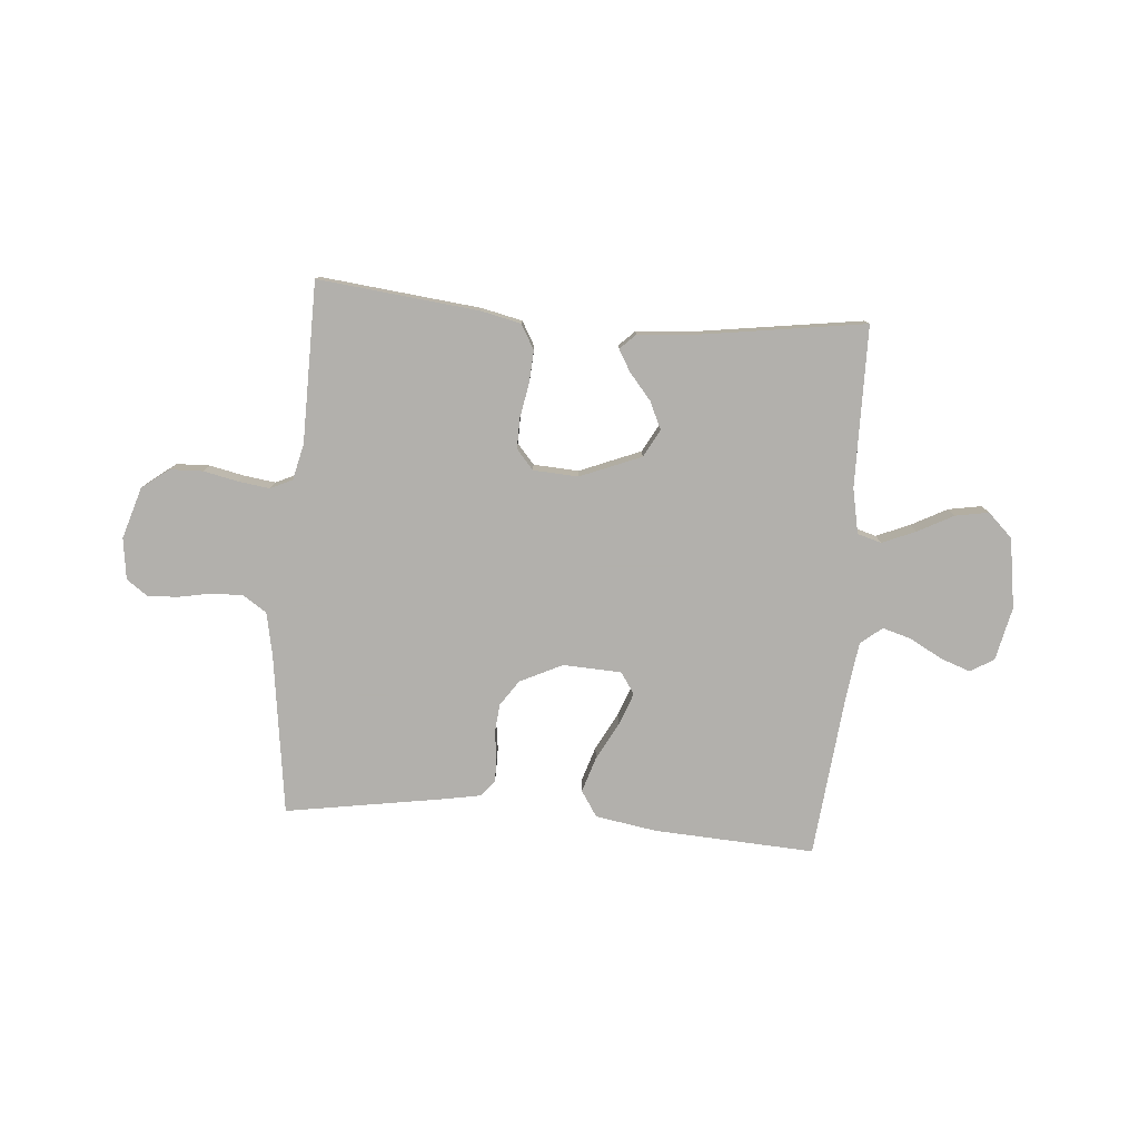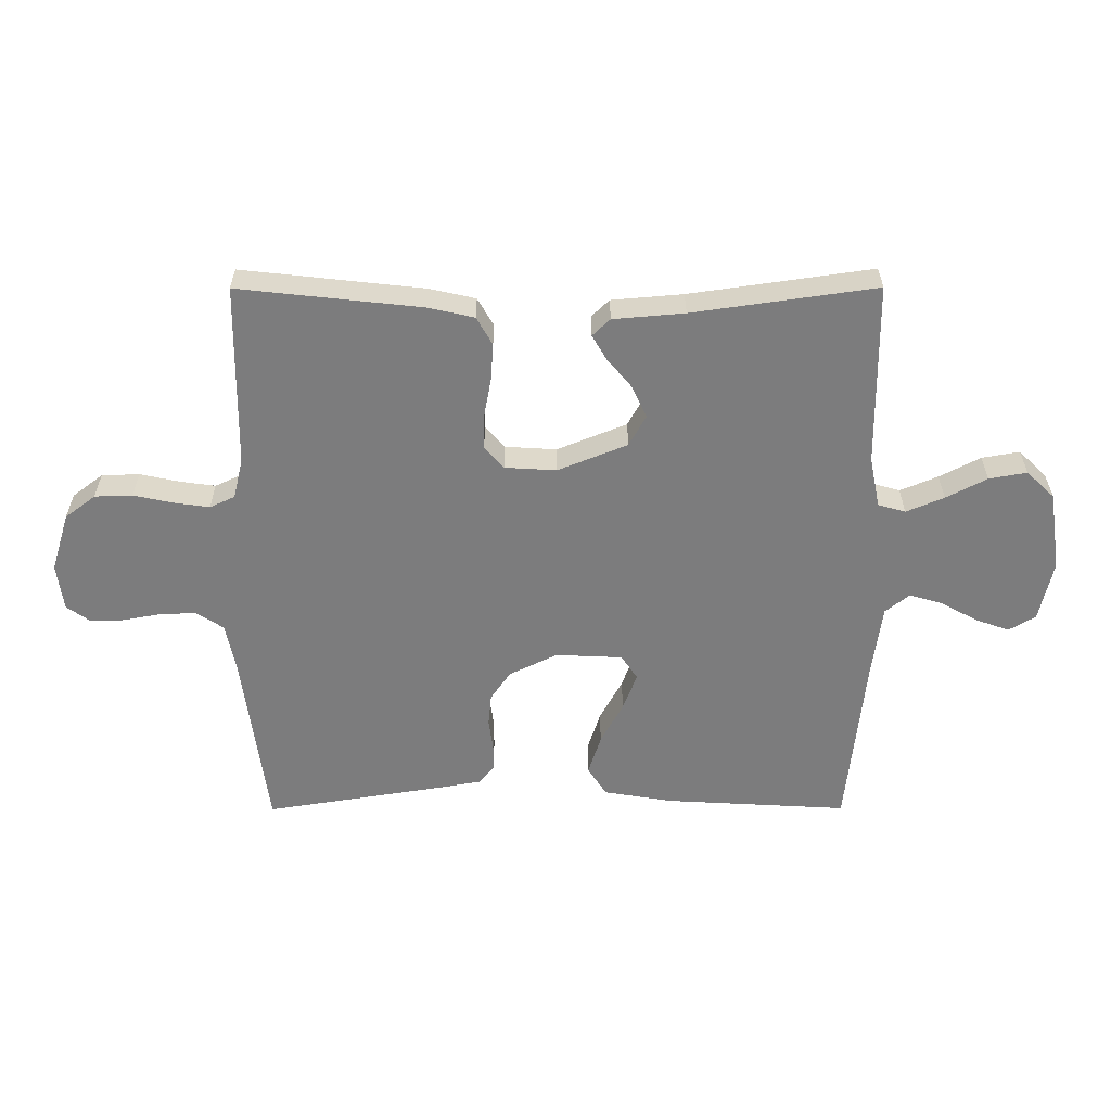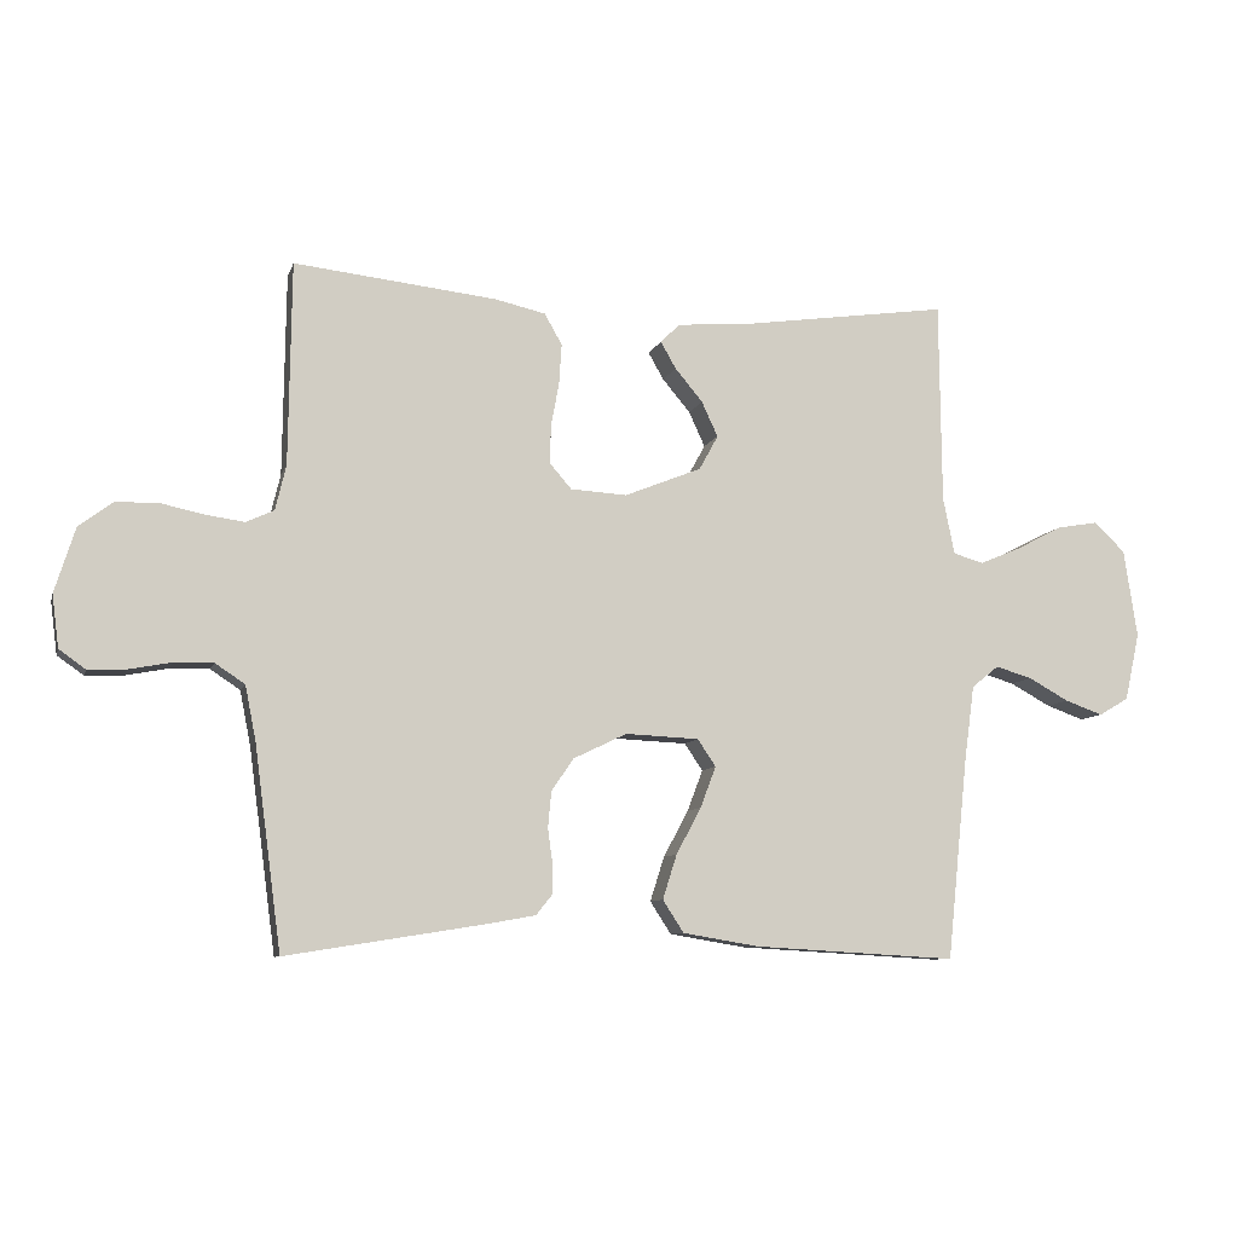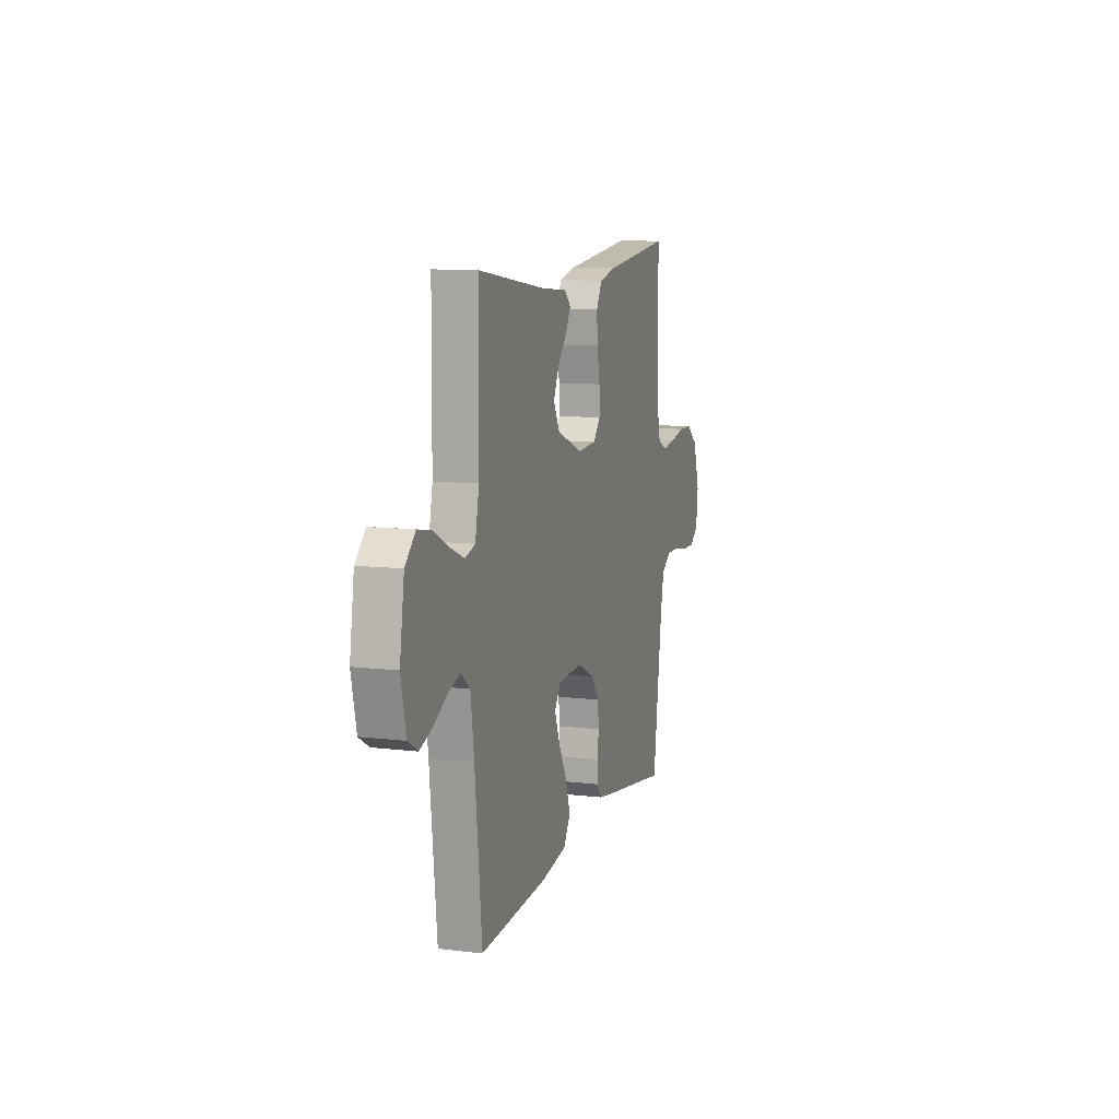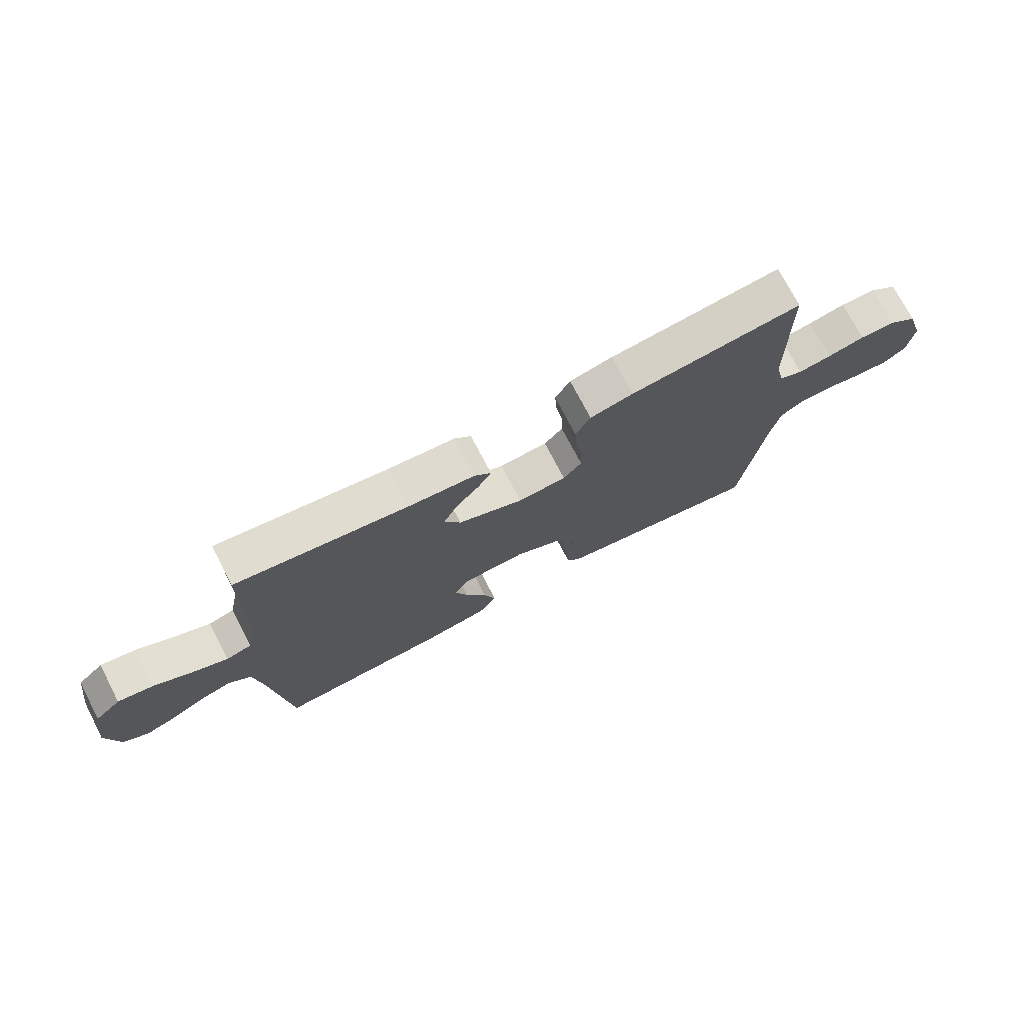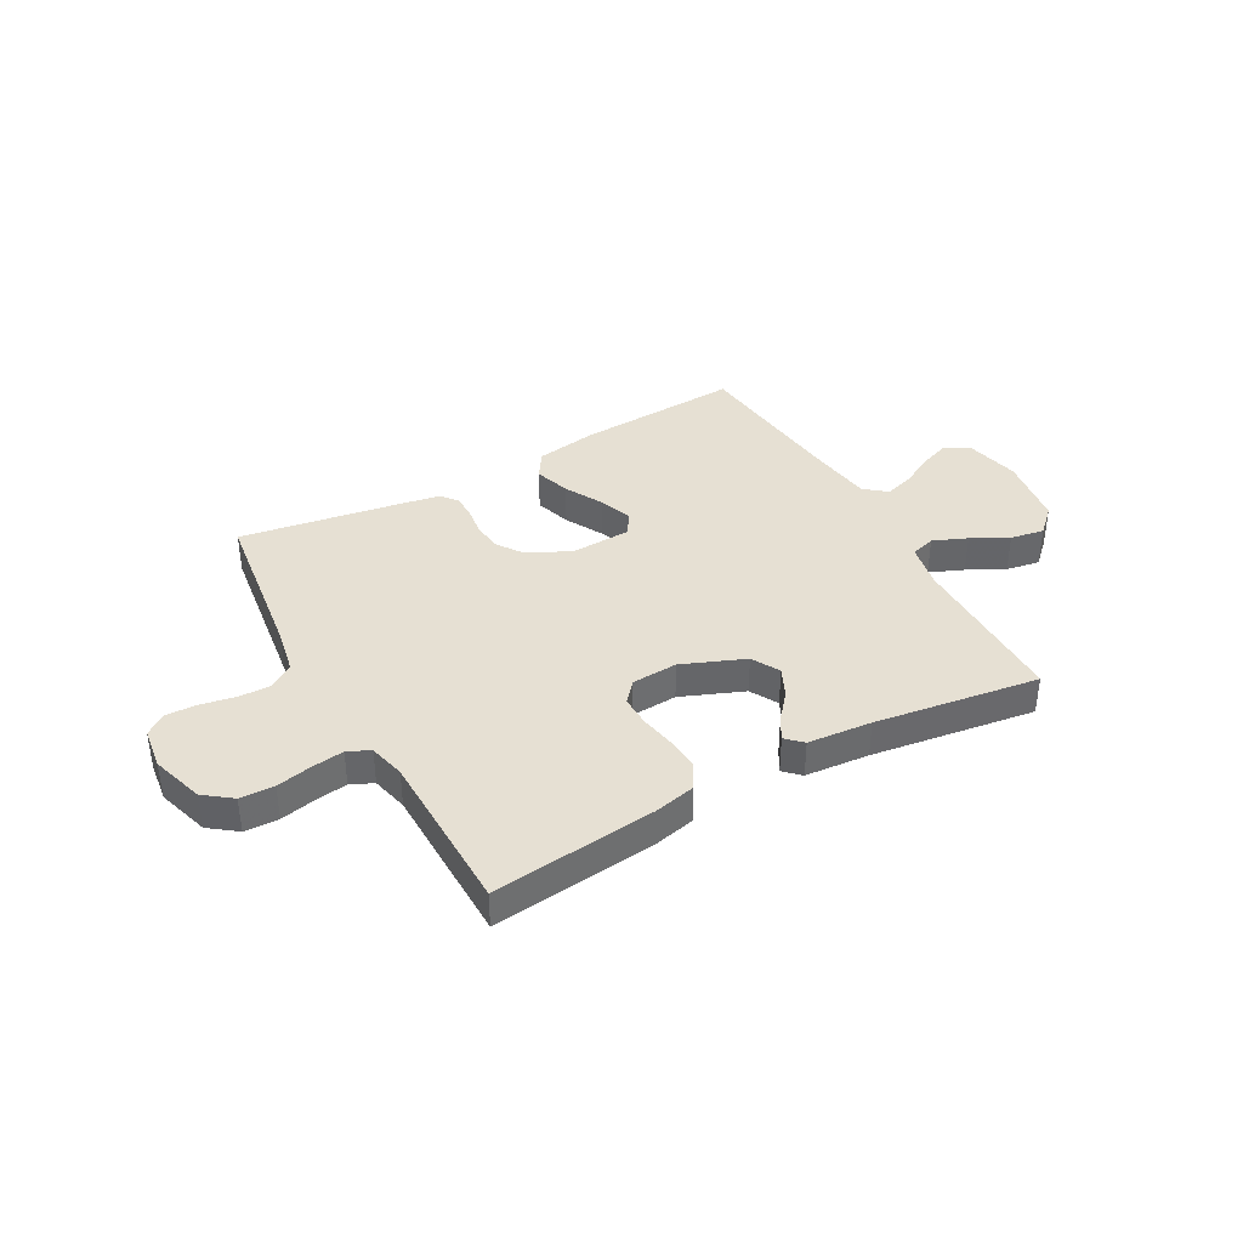
<metadata>
{"format":"obj","ext":"obj","renderer":"f3d","projection":"perspective","resolution":1024,"background":"white","views":[{"elev":-78.6,"azim":-4.6,"up":"+Y"},{"elev":31.2,"azim":-0.2,"up":"+Z"},{"elev":-8.5,"azim":-14.4,"up":"+Z"},{"elev":10.4,"azim":107.0,"up":"+Z"},{"elev":73.8,"azim":152.6,"up":"+Z"},{"elev":38.5,"azim":-29.0,"up":"+Y"}]}
</metadata>
<code>
v 0.5 0.07 0.5
v 0.503 0.07 0.2
v 0.52 0.07 0.116
v 0.565 0.07 0.103
v 0.627 0.07 0.129
v 0.694 0.07 0.164
v 0.756 0.07 0.175
v 0.802 0.07 0.131
v 0.822 0.07 0
v 0.8 0.07 -0.1
v 0.756 0.07 -0.126
v 0.7 0.07 -0.106
v 0.64 0.07 -0.073
v 0.586 0.07 -0.057
v 0.546 0.07 -0.089
v 0.531 0.07 -0.2
v 0.5 0.07 -0.5
v 0.2 0.07 -0.483
v 0.086 0.07 -0.464
v 0.055 0.07 -0.416
v 0.076 0.07 -0.35
v 0.113 0.07 -0.281
v 0.136 0.07 -0.22
v 0.109 0.07 -0.18
v 0 0.07 -0.175
v -0.079 0.07 -0.213
v -0.112 0.07 -0.261
v -0.117 0.07 -0.314
v -0.11 0.07 -0.366
v -0.11 0.07 -0.41
v -0.134 0.07 -0.44
v -0.2 0.07 -0.452
v -0.5 0.07 -0.5
v -0.54 0.07 -0.2
v -0.556 0.07 -0.119
v -0.6 0.07 -0.09
v -0.658 0.07 -0.091
v -0.721 0.07 -0.103
v -0.777 0.07 -0.105
v -0.816 0.07 -0.077
v -0.826 0.07 0
v -0.796 0.07 0.096
v -0.746 0.07 0.134
v -0.684 0.07 0.136
v -0.619 0.07 0.122
v -0.561 0.07 0.114
v -0.52 0.07 0.133
v -0.504 0.07 0.2
v -0.5 0.07 0.5
v -0.2 0.07 0.467
v -0.125 0.07 0.45
v -0.099 0.07 0.404
v -0.103 0.07 0.344
v -0.115 0.07 0.279
v -0.116 0.07 0.223
v -0.084 0.07 0.186
v 0 0.07 0.181
v 0.114 0.07 0.227
v 0.142 0.07 0.278
v 0.118 0.07 0.33
v 0.077 0.07 0.379
v 0.054 0.07 0.419
v 0.083 0.07 0.447
v 0.2 0.07 0.457
v 0.5 0 0.5
v 0.503 0 0.2
v 0.52 0 0.116
v 0.565 0 0.103
v 0.627 0 0.129
v 0.694 0 0.164
v 0.756 0 0.175
v 0.802 0 0.131
v 0.822 0 0
v 0.8 0 -0.1
v 0.756 0 -0.126
v 0.7 0 -0.106
v 0.64 0 -0.073
v 0.586 0 -0.057
v 0.546 0 -0.089
v 0.531 0 -0.2
v 0.5 0 -0.5
v 0.2 0 -0.483
v 0.086 0 -0.464
v 0.055 0 -0.416
v 0.076 0 -0.35
v 0.113 0 -0.281
v 0.136 0 -0.22
v 0.109 0 -0.18
v 0 0 -0.175
v -0.079 0 -0.213
v -0.112 0 -0.261
v -0.117 0 -0.314
v -0.11 0 -0.366
v -0.11 0 -0.41
v -0.134 0 -0.44
v -0.2 0 -0.452
v -0.5 0 -0.5
v -0.54 0 -0.2
v -0.556 0 -0.119
v -0.6 0 -0.09
v -0.658 0 -0.091
v -0.721 0 -0.103
v -0.777 0 -0.105
v -0.816 0 -0.077
v -0.826 0 0
v -0.796 0 0.096
v -0.746 0 0.134
v -0.684 0 0.136
v -0.619 0 0.122
v -0.561 0 0.114
v -0.52 0 0.133
v -0.504 0 0.2
v -0.5 0 0.5
v -0.2 0 0.467
v -0.125 0 0.45
v -0.099 0 0.404
v -0.103 0 0.344
v -0.115 0 0.279
v -0.116 0 0.223
v -0.084 0 0.186
v 0 0 0.181
v 0.114 0 0.227
v 0.142 0 0.278
v 0.118 0 0.33
v 0.077 0 0.379
v 0.054 0 0.419
v 0.083 0 0.447
v 0.2 0 0.457
f 62 63 64
f 61 62 64
f 60 61 64
f 64 1 2
f 60 64 2
f 59 60 2
f 58 59 2 3
f 57 58 3 4
f 56 57 4
f 52 53 54
f 51 52 54
f 50 51 54
f 49 50 54
f 48 49 54
f 47 48 54 55
f 46 47 55 56
f 43 44 45
f 42 43 45
f 41 42 45
f 40 41 45
f 39 40 45
f 38 39 45
f 37 38 45
f 36 37 45 46
f 46 56 4
f 36 46 4
f 35 36 4
f 32 33 34
f 31 32 34
f 30 31 34
f 29 30 34
f 28 29 34
f 27 28 34 35
f 20 21 22
f 19 20 22
f 18 19 22
f 17 18 22
f 16 17 22
f 15 16 22 23
f 14 15 23 24
f 11 12 13
f 10 11 13
f 9 10 13
f 8 9 13
f 7 8 13
f 6 7 13
f 5 6 13
f 4 5 13 14
f 14 24 25
f 4 14 25
f 35 4 25
f 35 25 26
f 26 27 35
f 128 127 126
f 128 126 125
f 128 125 124
f 66 65 128
f 66 128 124
f 66 124 123
f 67 66 123 122
f 68 67 122 121
f 68 121 120
f 118 117 116
f 118 116 115
f 118 115 114
f 118 114 113
f 118 113 112
f 119 118 112 111
f 120 119 111 110
f 109 108 107
f 109 107 106
f 109 106 105
f 109 105 104
f 109 104 103
f 109 103 102
f 109 102 101
f 110 109 101 100
f 68 120 110
f 68 110 100
f 68 100 99
f 98 97 96
f 98 96 95
f 98 95 94
f 98 94 93
f 98 93 92
f 99 98 92 91
f 86 85 84
f 86 84 83
f 86 83 82
f 86 82 81
f 86 81 80
f 87 86 80 79
f 88 87 79 78
f 77 76 75
f 77 75 74
f 77 74 73
f 77 73 72
f 77 72 71
f 77 71 70
f 77 70 69
f 78 77 69 68
f 89 88 78
f 89 78 68
f 89 68 99
f 90 89 99
f 99 91 90
f 1 65 66 2
f 2 66 67 3
f 3 67 68 4
f 4 68 69 5
f 5 69 70 6
f 6 70 71 7
f 7 71 72 8
f 8 72 73 9
f 9 73 74 10
f 10 74 75 11
f 11 75 76 12
f 12 76 77 13
f 13 77 78 14
f 14 78 79 15
f 15 79 80 16
f 16 80 81 17
f 17 81 82 18
f 18 82 83 19
f 19 83 84 20
f 20 84 85 21
f 21 85 86 22
f 22 86 87 23
f 23 87 88 24
f 24 88 89 25
f 25 89 90 26
f 26 90 91 27
f 27 91 92 28
f 28 92 93 29
f 29 93 94 30
f 30 94 95 31
f 31 95 96 32
f 32 96 97 33
f 33 97 98 34
f 34 98 99 35
f 35 99 100 36
f 36 100 101 37
f 37 101 102 38
f 38 102 103 39
f 39 103 104 40
f 40 104 105 41
f 41 105 106 42
f 42 106 107 43
f 43 107 108 44
f 44 108 109 45
f 45 109 110 46
f 46 110 111 47
f 47 111 112 48
f 48 112 113 49
f 49 113 114 50
f 50 114 115 51
f 51 115 116 52
f 52 116 117 53
f 53 117 118 54
f 54 118 119 55
f 55 119 120 56
f 56 120 121 57
f 57 121 122 58
f 58 122 123 59
f 59 123 124 60
f 60 124 125 61
f 61 125 126 62
f 62 126 127 63
f 63 127 128 64
f 64 128 65 1

</code>
